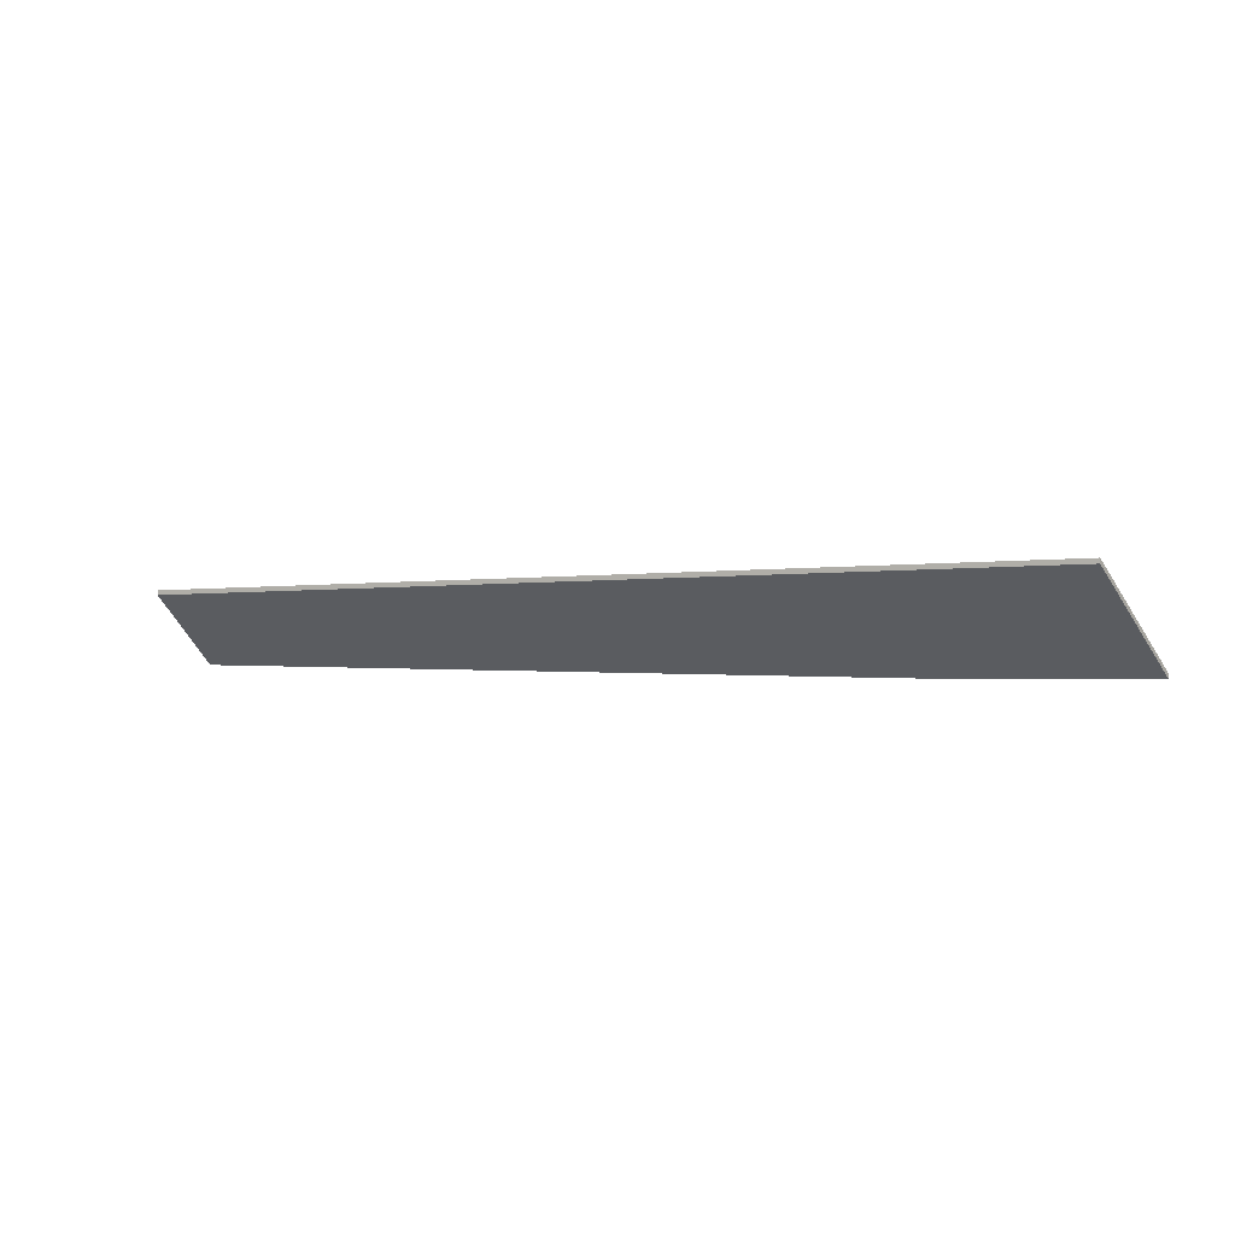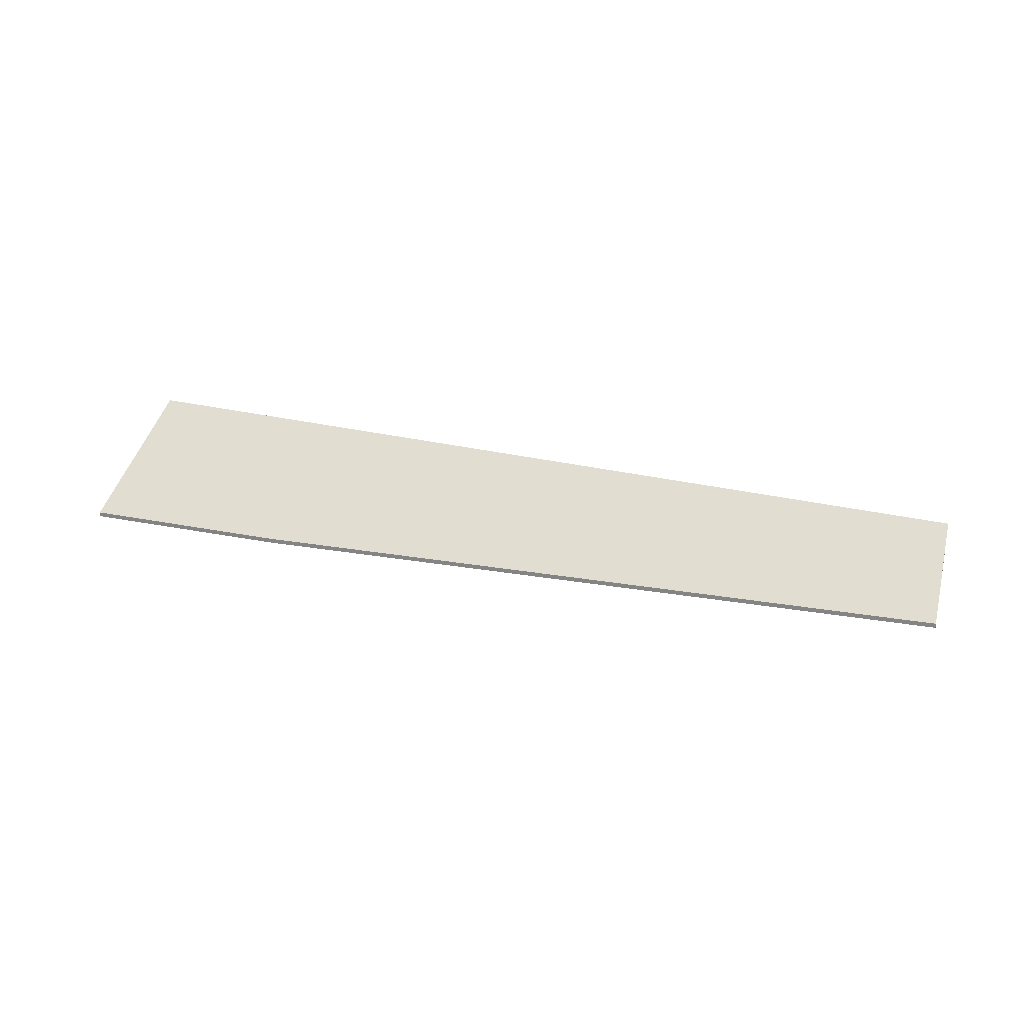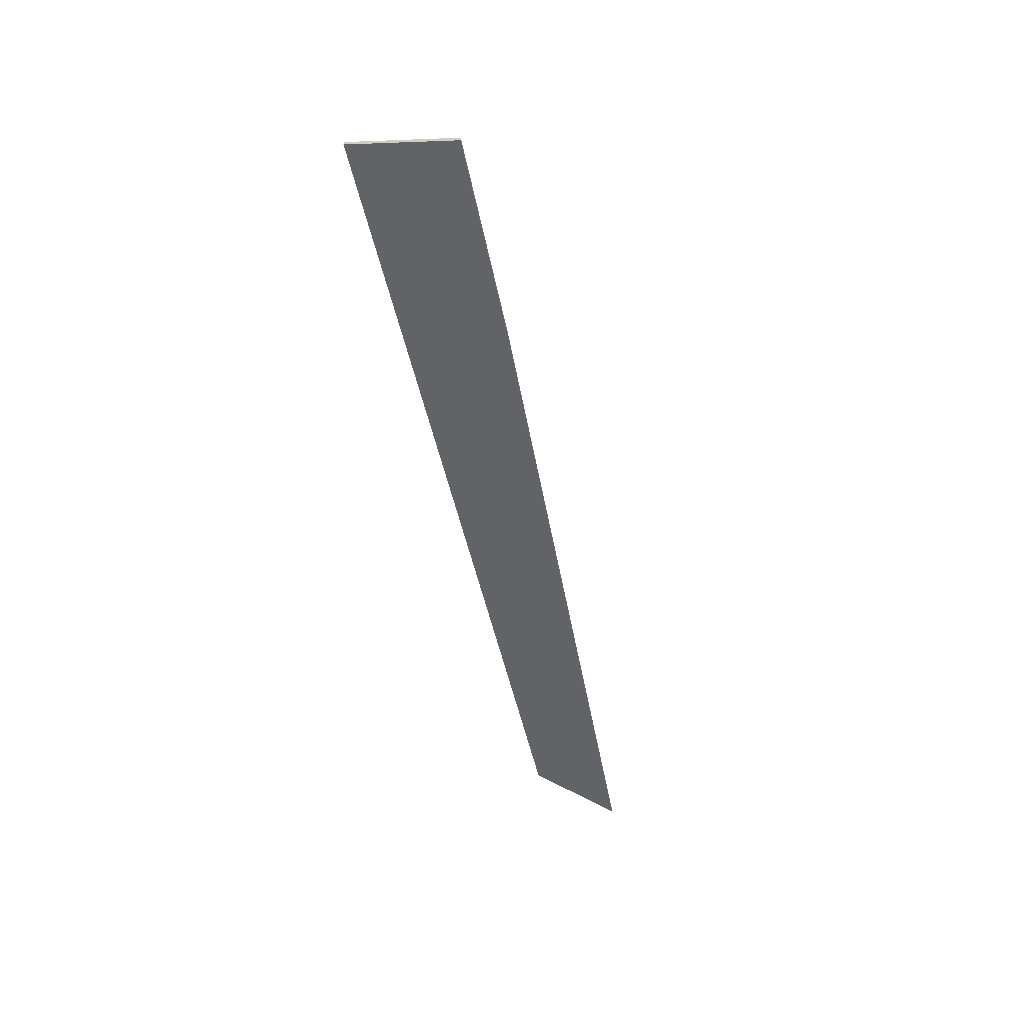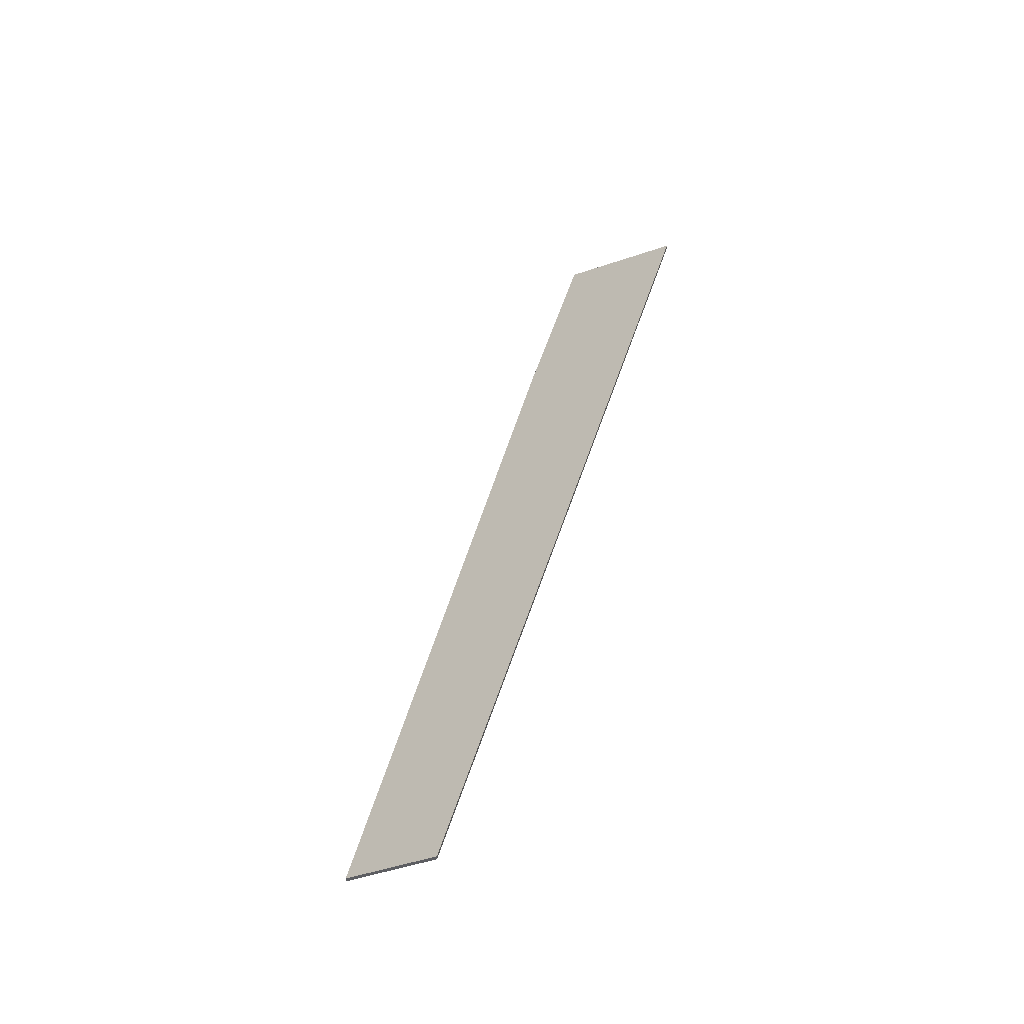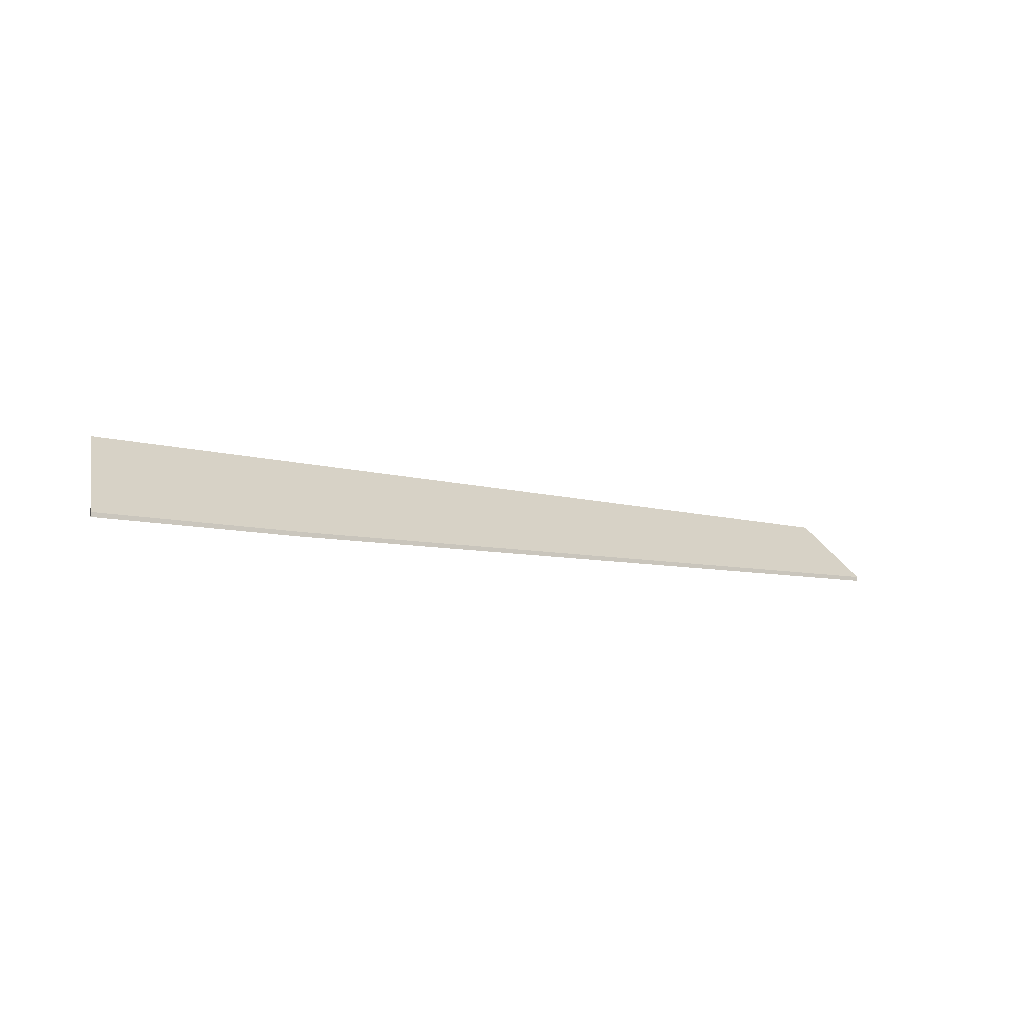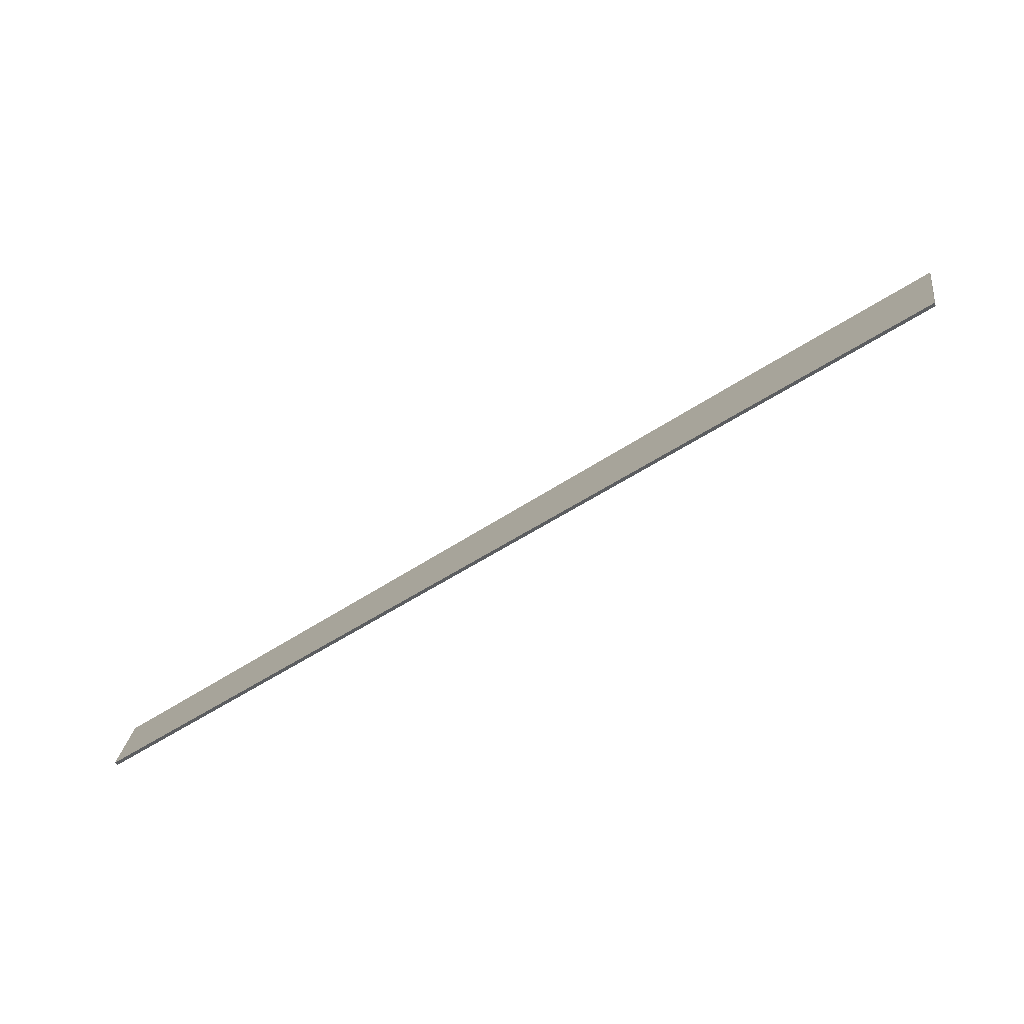
<metadata>
{"format":"obj","ext":"obj","renderer":"f3d","projection":"perspective","resolution":1024,"background":"white","views":[{"elev":1.2,"azim":-137.2,"up":"+Y"},{"elev":24.8,"azim":36.6,"up":"+Y"},{"elev":-48.9,"azim":-59.2,"up":"+Y"},{"elev":45.4,"azim":125.0,"up":"+Y"},{"elev":-8.8,"azim":-10.8,"up":"+Y"},{"elev":-37.0,"azim":-157.6,"up":"+Z"}]}
</metadata>
<code>
v 2.47 0.06883 2.831
v 2.257 0.07594 2.901
v 2.262 0.02737 2.966
v 2.69 0.0615 2.757
v 2.707 0.02562 2.8
v 2.362 0.02562 2.93
v 2.262 0.025 2.966
v 2.257 0.07358 2.901
v 2.47 0.06647 2.831
v 2.69 0.05914 2.757
v 2.362 0.02326 2.93
v 2.707 0.02326 2.8
v 2.362 0.02326 2.93
v 2.707 0.02326 2.8
v 2.707 0.02562 2.8
v 2.362 0.02562 2.93
v 2.262 0.025 2.966
v 2.362 0.02326 2.93
v 2.362 0.02562 2.93
v 2.262 0.02737 2.966
v 2.257 0.07358 2.901
v 2.262 0.025 2.966
v 2.262 0.02737 2.966
v 2.257 0.07594 2.901
v 2.283 0.0727 2.893
v 2.257 0.07358 2.901
v 2.257 0.07594 2.901
v 2.283 0.07506 2.893
v 2.47 0.06647 2.831
v 2.283 0.0727 2.893
v 2.283 0.07506 2.893
v 2.47 0.06883 2.831
v 2.69 0.05914 2.757
v 2.47 0.06647 2.831
v 2.47 0.06883 2.831
v 2.69 0.0615 2.757
v 2.707 0.02326 2.8
v 2.69 0.05914 2.757
v 2.69 0.0615 2.757
v 2.707 0.02562 2.8
f 1 2 3
f 4 1 3
f 5 4 3
f 5 3 6
f 7 8 9
f 7 9 10
f 11 7 12
f 12 7 10
f 13 14 15
f 13 15 16
f 17 18 19
f 17 19 20
f 21 22 23
f 21 23 24
f 25 26 27
f 25 27 28
f 29 30 31
f 29 31 32
f 33 34 35
f 33 35 36
f 37 38 39
f 37 39 40

</code>
